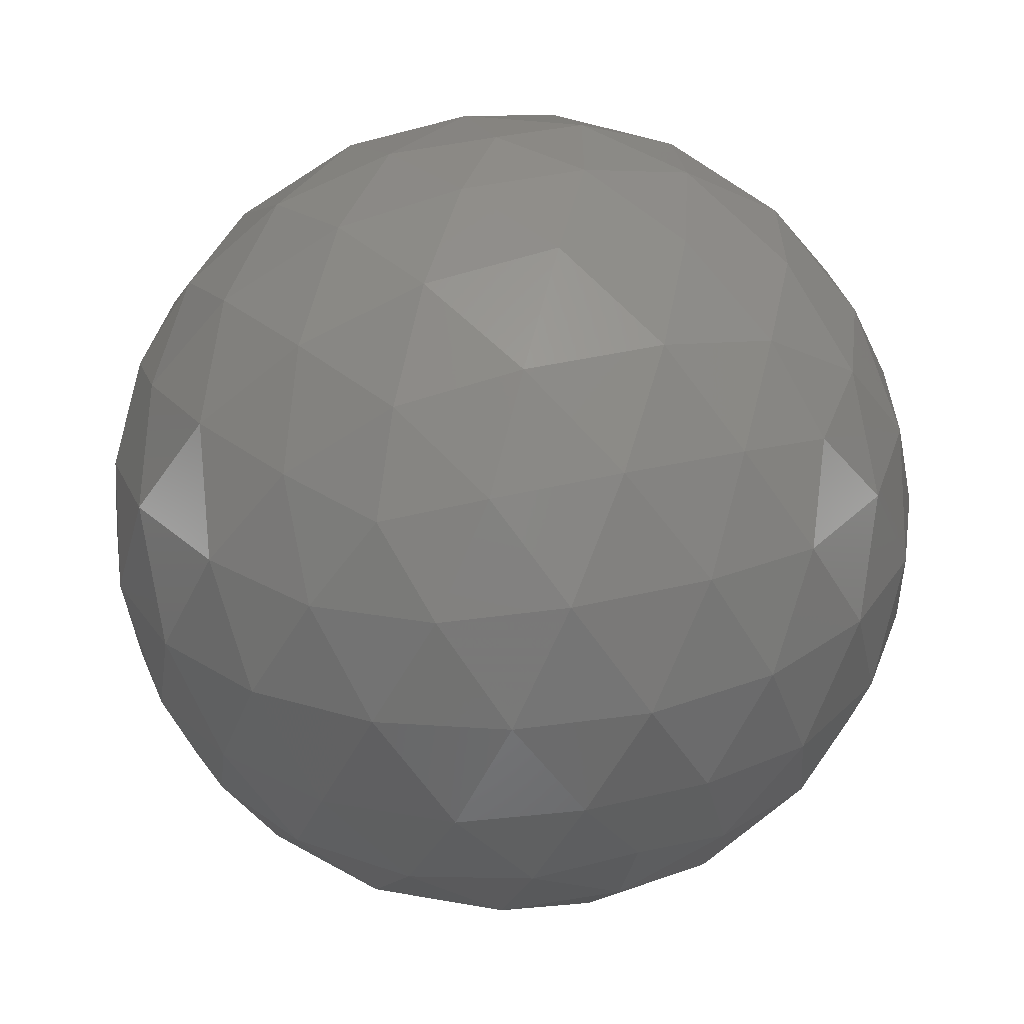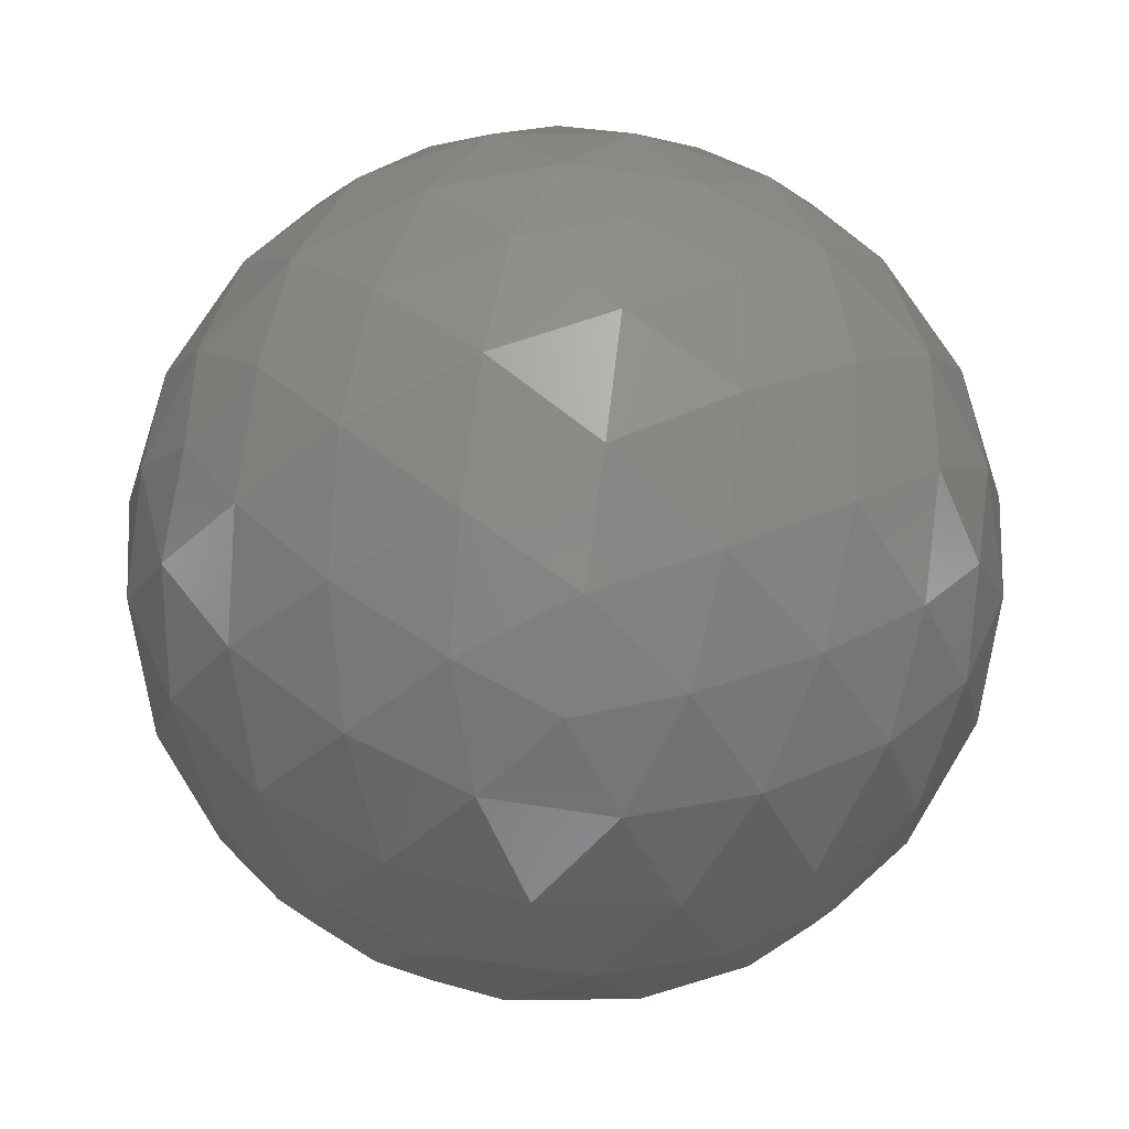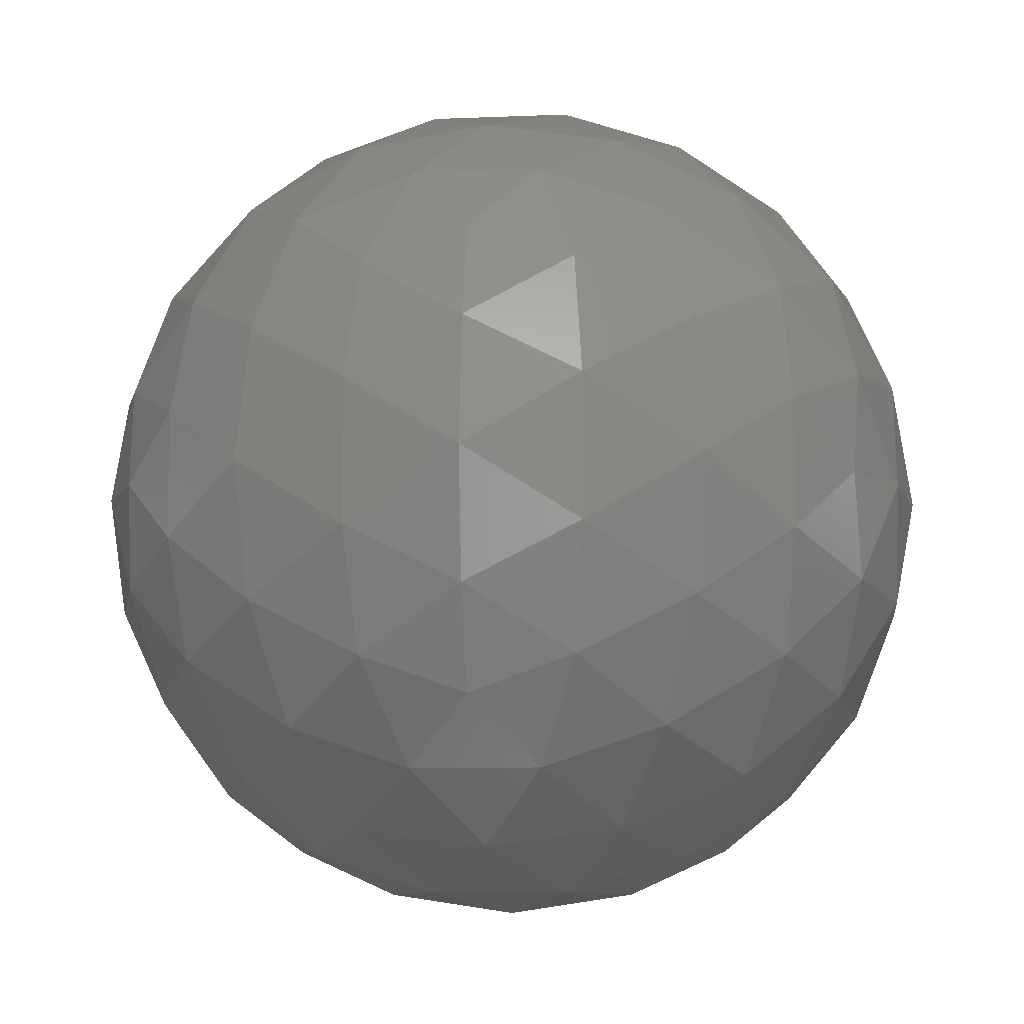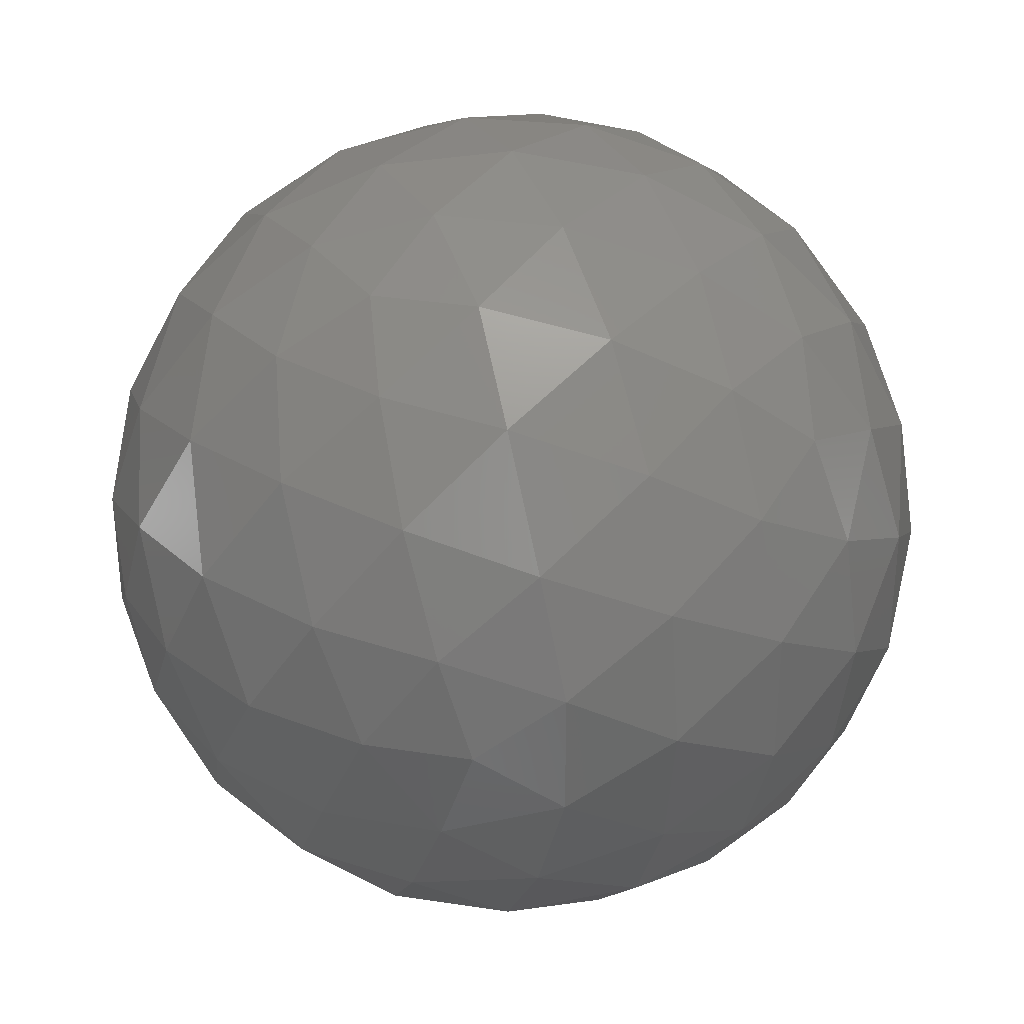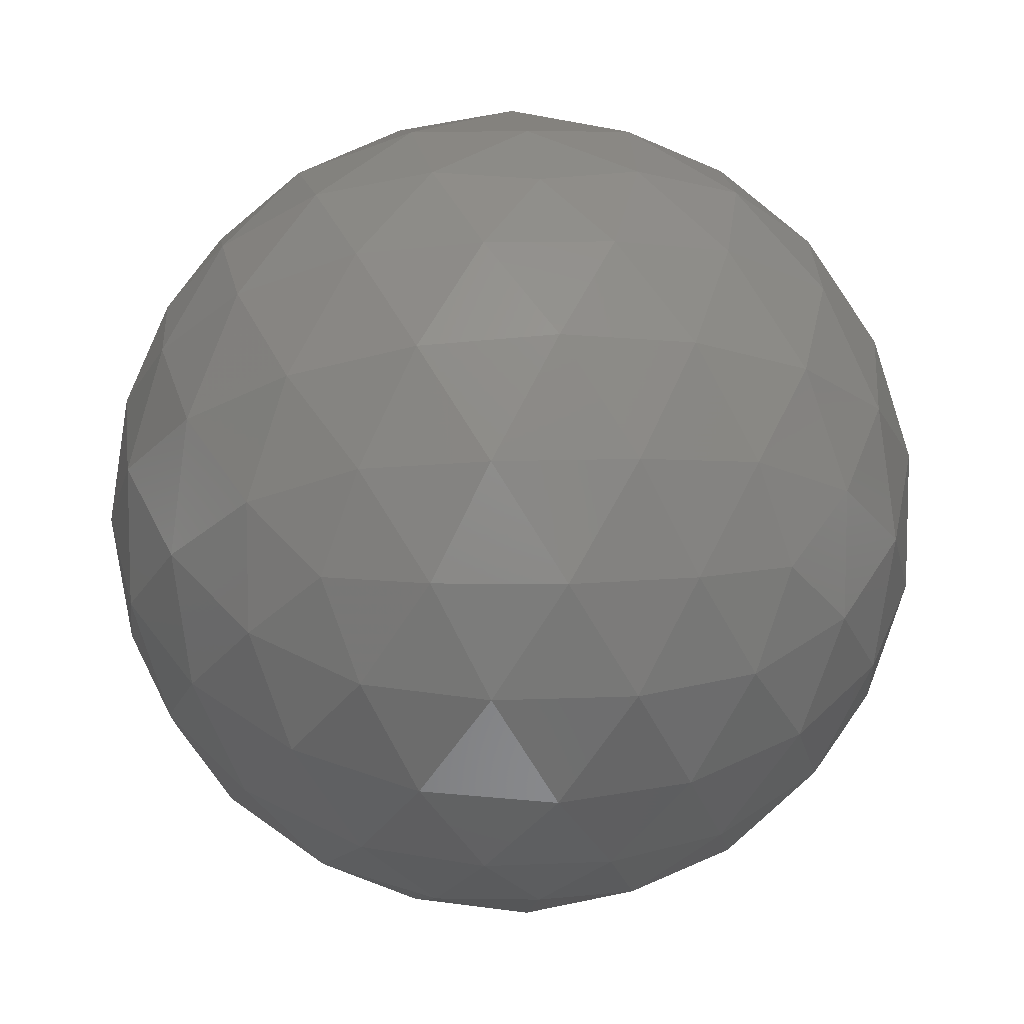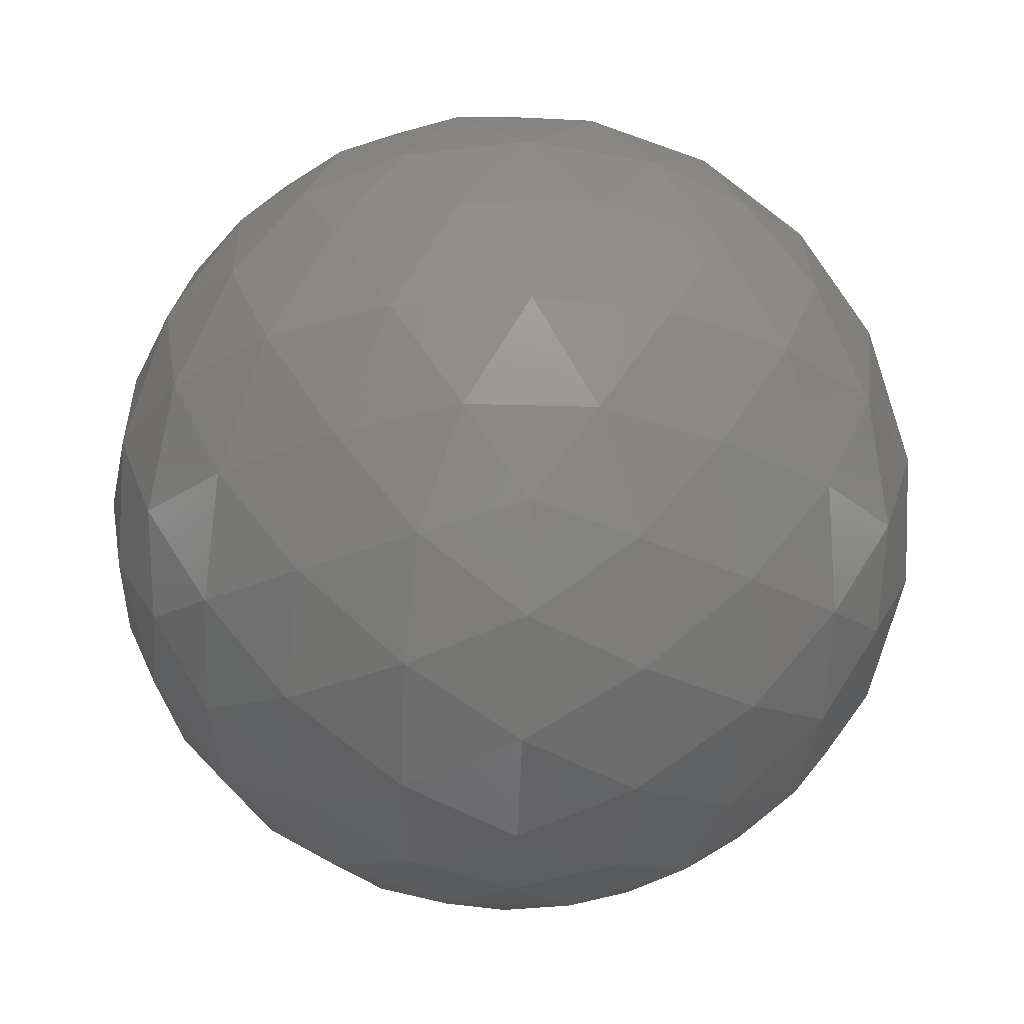
<metadata>
{"format":"stl","ext":"stl","renderer":"f3d","projection":"perspective","resolution":1024,"background":"white","views":[{"elev":-61.5,"azim":-114.4,"up":"+Y"},{"elev":-72.4,"azim":117.2,"up":"+Z"},{"elev":-8.6,"azim":-51.7,"up":"+Y"},{"elev":33.3,"azim":-111.6,"up":"+Y"},{"elev":9.0,"azim":24.7,"up":"+Y"},{"elev":-28.2,"azim":-92.5,"up":"+Z"}]}
</metadata>
<code>
# stl→obj: 162 verts, 320 faces
v -0.01814 0.1954 0.00985
v -0.01611 0.1939 0.01017
v -0.01892 0.193 0.01017
v -0.0109 0.1901 0.01538
v -0.01205 0.191 0.01328
v -0.01001 0.1924 0.01483
v -0.02065 0.1954 0.01017
v -0.01892 0.1978 0.01017
v -0.01611 0.1969 0.01017
v -0.009533 0.191 0.01734
v -0.0209 0.1869 0.01538
v -0.01844 0.1868 0.01483
v -0.01969 0.1858 0.01734
v -0.02708 0.1954 0.01538
v -0.02645 0.193 0.01483
v -0.02771 0.1939 0.01734
v -0.0209 0.2039 0.01538
v -0.02298 0.2026 0.01483
v -0.0225 0.204 0.01734
v -0.0109 0.2007 0.01538
v -0.01282 0.2022 0.01483
v -0.01127 0.2022 0.01734
v -0.01127 0.1886 0.01734
v -0.0225 0.1868 0.01734
v -0.02771 0.1969 0.01734
v -0.01969 0.205 0.01734
v -0.009533 0.1998 0.01734
v -0.01538 0.1869 0.02432
v -0.0133 0.1882 0.02487
v -0.01581 0.1882 0.02643
v -0.02538 0.1901 0.02432
v -0.02346 0.1886 0.02487
v -0.02423 0.191 0.02643
v -0.02538 0.2007 0.02432
v -0.02627 0.1984 0.02487
v -0.02423 0.1998 0.02643
v -0.01538 0.2039 0.02432
v -0.01784 0.204 0.02487
v -0.01581 0.2026 0.02643
v -0.009196 0.1954 0.02432
v -0.009829 0.1978 0.02487
v -0.01061 0.1954 0.02643
v -0.01563 0.1954 0.02953
v -0.01736 0.1978 0.02953
v -0.01814 0.1954 0.02985
v -0.01288 0.1954 0.02836
v -0.01452 0.198 0.02879
v -0.01176 0.198 0.02709
v -0.01651 0.2004 0.02836
v -0.01367 0.2007 0.02709
v -0.01126 0.2004 0.02511
v -0.0133 0.2026 0.02487
v -0.02017 0.1969 0.02953
v -0.01952 0.1997 0.02879
v -0.01867 0.2023 0.02709
v -0.02239 0.1985 0.02836
v -0.02176 0.2013 0.02709
v -0.02077 0.2035 0.02511
v -0.02346 0.2022 0.02487
v -0.02017 0.1939 0.02953
v -0.02261 0.1954 0.02879
v -0.02485 0.197 0.02709
v -0.02239 0.1923 0.02836
v -0.02485 0.1938 0.02709
v -0.02665 0.1954 0.02511
v -0.02627 0.1924 0.02487
v -0.01736 0.193 0.02953
v -0.01952 0.1911 0.02879
v -0.02176 0.1895 0.02709
v -0.01651 0.1904 0.02836
v -0.01867 0.1885 0.02709
v -0.02077 0.1873 0.02511
v -0.01784 0.1868 0.02487
v -0.01452 0.1928 0.02879
v -0.01367 0.1901 0.02709
v -0.01176 0.1928 0.02709
v -0.01126 0.1904 0.02511
v -0.009829 0.193 0.02487
v -0.008574 0.1969 0.02236
v -0.008629 0.1985 0.01985
v -0.009522 0.1997 0.02261
v -0.01005 0.2013 0.01985
v -0.01143 0.2023 0.02261
v -0.01226 0.2035 0.01985
v -0.01378 0.204 0.02236
v -0.01659 0.205 0.02236
v -0.01814 0.2054 0.01985
v -0.01952 0.2049 0.02261
v -0.02123 0.2049 0.01985
v -0.02261 0.2039 0.02261
v -0.02402 0.2035 0.01985
v -0.02501 0.2022 0.02236
v -0.02675 0.1998 0.02236
v -0.02765 0.1985 0.01985
v -0.02761 0.197 0.02261
v -0.02814 0.1954 0.01985
v -0.02761 0.1938 0.02261
v -0.02765 0.1923 0.01985
v -0.02675 0.191 0.02236
v -0.02501 0.1886 0.02236
v -0.02402 0.1873 0.01985
v -0.02261 0.1869 0.02261
v -0.02123 0.1859 0.01985
v -0.01952 0.1859 0.02261
v -0.01814 0.1854 0.01985
v -0.01659 0.1858 0.02236
v -0.01378 0.1868 0.02236
v -0.01226 0.1873 0.01985
v -0.01143 0.1885 0.02261
v -0.01005 0.1895 0.01985
v -0.009522 0.1911 0.02261
v -0.008629 0.1923 0.01985
v -0.008574 0.1939 0.02236
v -0.01505 0.2049 0.01985
v -0.01367 0.2039 0.01709
v -0.01676 0.2049 0.01709
v -0.01551 0.2035 0.01459
v -0.01844 0.204 0.01483
v -0.02623 0.2013 0.01985
v -0.02485 0.2023 0.01709
v -0.02676 0.1997 0.01709
v -0.02502 0.2004 0.01459
v -0.02645 0.1978 0.01483
v -0.02623 0.1895 0.01985
v -0.02676 0.1911 0.01709
v -0.02485 0.1885 0.01709
v -0.02502 0.1904 0.01459
v -0.02298 0.1882 0.01483
v -0.01505 0.1859 0.01985
v -0.01676 0.1859 0.01709
v -0.01367 0.1869 0.01709
v -0.01551 0.1873 0.01459
v -0.01282 0.1886 0.01483
v -0.00814 0.1954 0.01985
v -0.008668 0.1938 0.01709
v -0.008668 0.197 0.01709
v -0.009634 0.1954 0.01459
v -0.01001 0.1984 0.01483
v -0.01205 0.1998 0.01328
v -0.01389 0.1985 0.01134
v -0.01452 0.2013 0.01261
v -0.01676 0.1997 0.01091
v -0.01761 0.2023 0.01261
v -0.01977 0.2004 0.01134
v -0.02047 0.2026 0.01328
v -0.02261 0.2007 0.01261
v -0.02176 0.198 0.01091
v -0.02452 0.198 0.01261
v -0.0234 0.1954 0.01134
v -0.02567 0.1954 0.01328
v -0.02452 0.1928 0.01261
v -0.02176 0.1928 0.01091
v -0.02261 0.1901 0.01261
v -0.01977 0.1904 0.01134
v -0.02047 0.1882 0.01328
v -0.01143 0.197 0.01261
v -0.01143 0.1938 0.01261
v -0.01367 0.1954 0.01091
v -0.01389 0.1923 0.01134
v -0.01761 0.1885 0.01261
v -0.01676 0.1911 0.01091
v -0.01452 0.1895 0.01261
f 1 2 3
f 4 5 6
f 1 3 7
f 1 7 8
f 1 8 9
f 4 6 10
f 11 12 13
f 14 15 16
f 17 18 19
f 20 21 22
f 4 10 23
f 11 13 24
f 14 16 25
f 17 19 26
f 20 22 27
f 28 29 30
f 31 32 33
f 34 35 36
f 37 38 39
f 40 41 42
f 43 44 45
f 46 47 43
f 42 48 46
f 43 47 44
f 47 49 44
f 46 48 47
f 48 50 47
f 47 50 49
f 50 39 49
f 42 41 48
f 41 51 48
f 48 51 50
f 51 52 50
f 50 52 39
f 52 37 39
f 44 53 45
f 49 54 44
f 39 55 49
f 44 54 53
f 54 56 53
f 49 55 54
f 55 57 54
f 54 57 56
f 57 36 56
f 39 38 55
f 38 58 55
f 55 58 57
f 58 59 57
f 57 59 36
f 59 34 36
f 53 60 45
f 56 61 53
f 36 62 56
f 53 61 60
f 61 63 60
f 56 62 61
f 62 64 61
f 61 64 63
f 64 33 63
f 36 35 62
f 35 65 62
f 62 65 64
f 65 66 64
f 64 66 33
f 66 31 33
f 60 67 45
f 63 68 60
f 33 69 63
f 60 68 67
f 68 70 67
f 63 69 68
f 69 71 68
f 68 71 70
f 71 30 70
f 33 32 69
f 32 72 69
f 69 72 71
f 72 73 71
f 71 73 30
f 73 28 30
f 67 43 45
f 70 74 67
f 30 75 70
f 67 74 43
f 74 46 43
f 70 75 74
f 75 76 74
f 74 76 46
f 76 42 46
f 30 29 75
f 29 77 75
f 75 77 76
f 77 78 76
f 76 78 42
f 78 40 42
f 79 41 40
f 80 81 79
f 27 82 80
f 79 81 41
f 81 51 41
f 80 82 81
f 82 83 81
f 81 83 51
f 83 52 51
f 27 22 82
f 22 84 82
f 82 84 83
f 84 85 83
f 83 85 52
f 85 37 52
f 86 38 37
f 87 88 86
f 26 89 87
f 86 88 38
f 88 58 38
f 87 89 88
f 89 90 88
f 88 90 58
f 90 59 58
f 26 19 89
f 19 91 89
f 89 91 90
f 91 92 90
f 90 92 59
f 92 34 59
f 93 35 34
f 94 95 93
f 25 96 94
f 93 95 35
f 95 65 35
f 94 96 95
f 96 97 95
f 95 97 65
f 97 66 65
f 25 16 96
f 16 98 96
f 96 98 97
f 98 99 97
f 97 99 66
f 99 31 66
f 100 32 31
f 101 102 100
f 24 103 101
f 100 102 32
f 102 72 32
f 101 103 102
f 103 104 102
f 102 104 72
f 104 73 72
f 24 13 103
f 13 105 103
f 103 105 104
f 105 106 104
f 104 106 73
f 106 28 73
f 107 29 28
f 108 109 107
f 23 110 108
f 107 109 29
f 109 77 29
f 108 110 109
f 110 111 109
f 109 111 77
f 111 78 77
f 23 10 110
f 10 112 110
f 110 112 111
f 112 113 111
f 111 113 78
f 113 40 78
f 85 86 37
f 84 114 85
f 22 115 84
f 85 114 86
f 114 87 86
f 84 115 114
f 115 116 114
f 114 116 87
f 116 26 87
f 22 21 115
f 21 117 115
f 115 117 116
f 117 118 116
f 116 118 26
f 118 17 26
f 92 93 34
f 91 119 92
f 19 120 91
f 92 119 93
f 119 94 93
f 91 120 119
f 120 121 119
f 119 121 94
f 121 25 94
f 19 18 120
f 18 122 120
f 120 122 121
f 122 123 121
f 121 123 25
f 123 14 25
f 99 100 31
f 98 124 99
f 16 125 98
f 99 124 100
f 124 101 100
f 98 125 124
f 125 126 124
f 124 126 101
f 126 24 101
f 16 15 125
f 15 127 125
f 125 127 126
f 127 128 126
f 126 128 24
f 128 11 24
f 106 107 28
f 105 129 106
f 13 130 105
f 106 129 107
f 129 108 107
f 105 130 129
f 130 131 129
f 129 131 108
f 131 23 108
f 13 12 130
f 12 132 130
f 130 132 131
f 132 133 131
f 131 133 23
f 133 4 23
f 113 79 40
f 112 134 113
f 10 135 112
f 113 134 79
f 134 80 79
f 112 135 134
f 135 136 134
f 134 136 80
f 136 27 80
f 10 6 135
f 6 137 135
f 135 137 136
f 137 138 136
f 136 138 27
f 138 20 27
f 139 21 20
f 140 141 139
f 9 142 140
f 139 141 21
f 141 117 21
f 140 142 141
f 142 143 141
f 141 143 117
f 143 118 117
f 9 8 142
f 8 144 142
f 142 144 143
f 144 145 143
f 143 145 118
f 145 17 118
f 145 18 17
f 144 146 145
f 8 147 144
f 145 146 18
f 146 122 18
f 144 147 146
f 147 148 146
f 146 148 122
f 148 123 122
f 8 7 147
f 7 149 147
f 147 149 148
f 149 150 148
f 148 150 123
f 150 14 123
f 150 15 14
f 149 151 150
f 7 152 149
f 150 151 15
f 151 127 15
f 149 152 151
f 152 153 151
f 151 153 127
f 153 128 127
f 7 3 152
f 3 154 152
f 152 154 153
f 154 155 153
f 153 155 128
f 155 11 128
f 138 139 20
f 137 156 138
f 6 157 137
f 138 156 139
f 156 140 139
f 137 157 156
f 157 158 156
f 156 158 140
f 158 9 140
f 6 5 157
f 5 159 157
f 157 159 158
f 159 2 158
f 158 2 9
f 2 1 9
f 155 12 11
f 154 160 155
f 3 161 154
f 155 160 12
f 160 132 12
f 154 161 160
f 161 162 160
f 160 162 132
f 162 133 132
f 3 2 161
f 2 159 161
f 161 159 162
f 159 5 162
f 162 5 133
f 5 4 133

</code>
